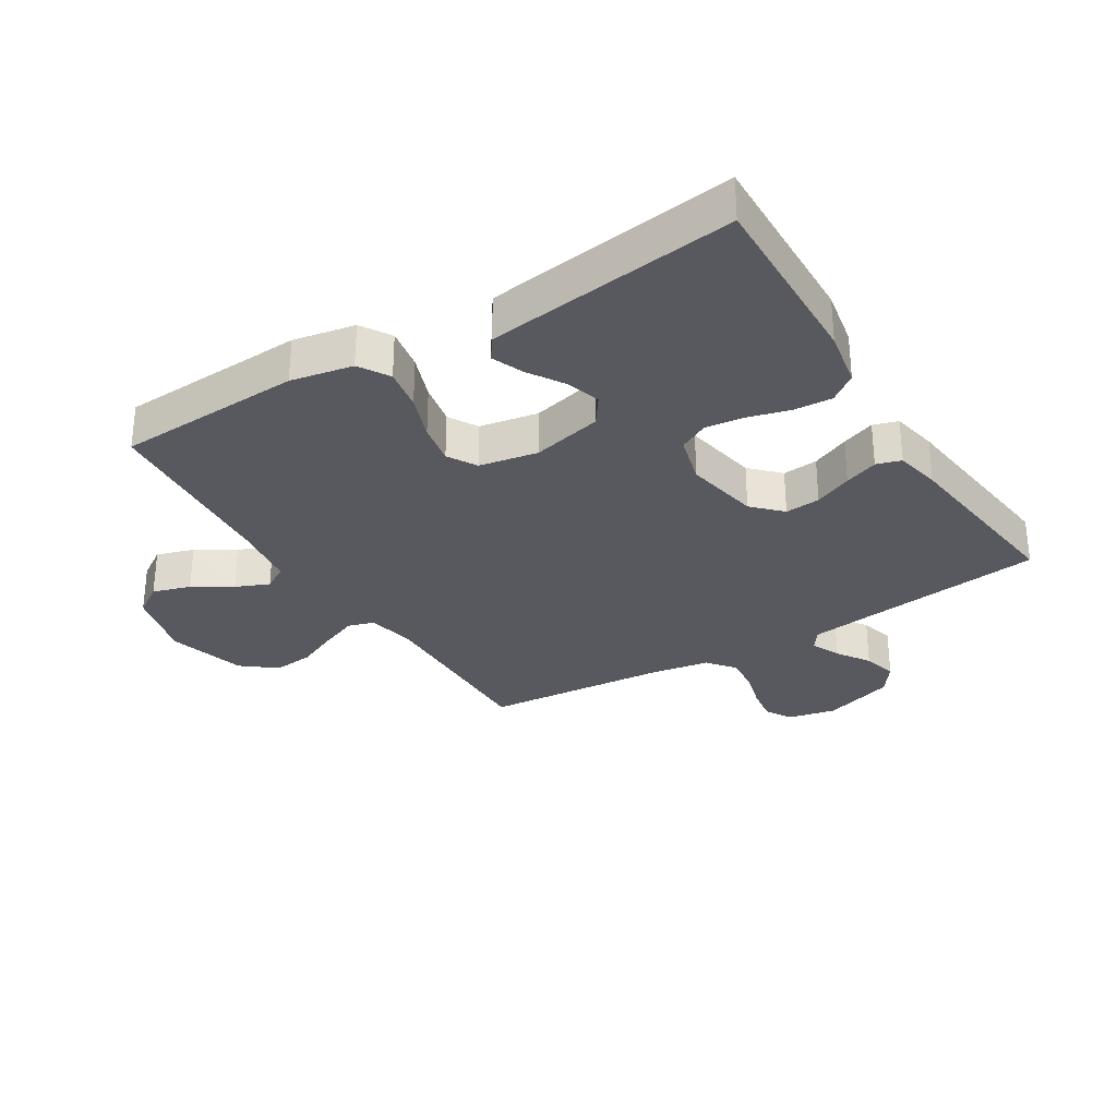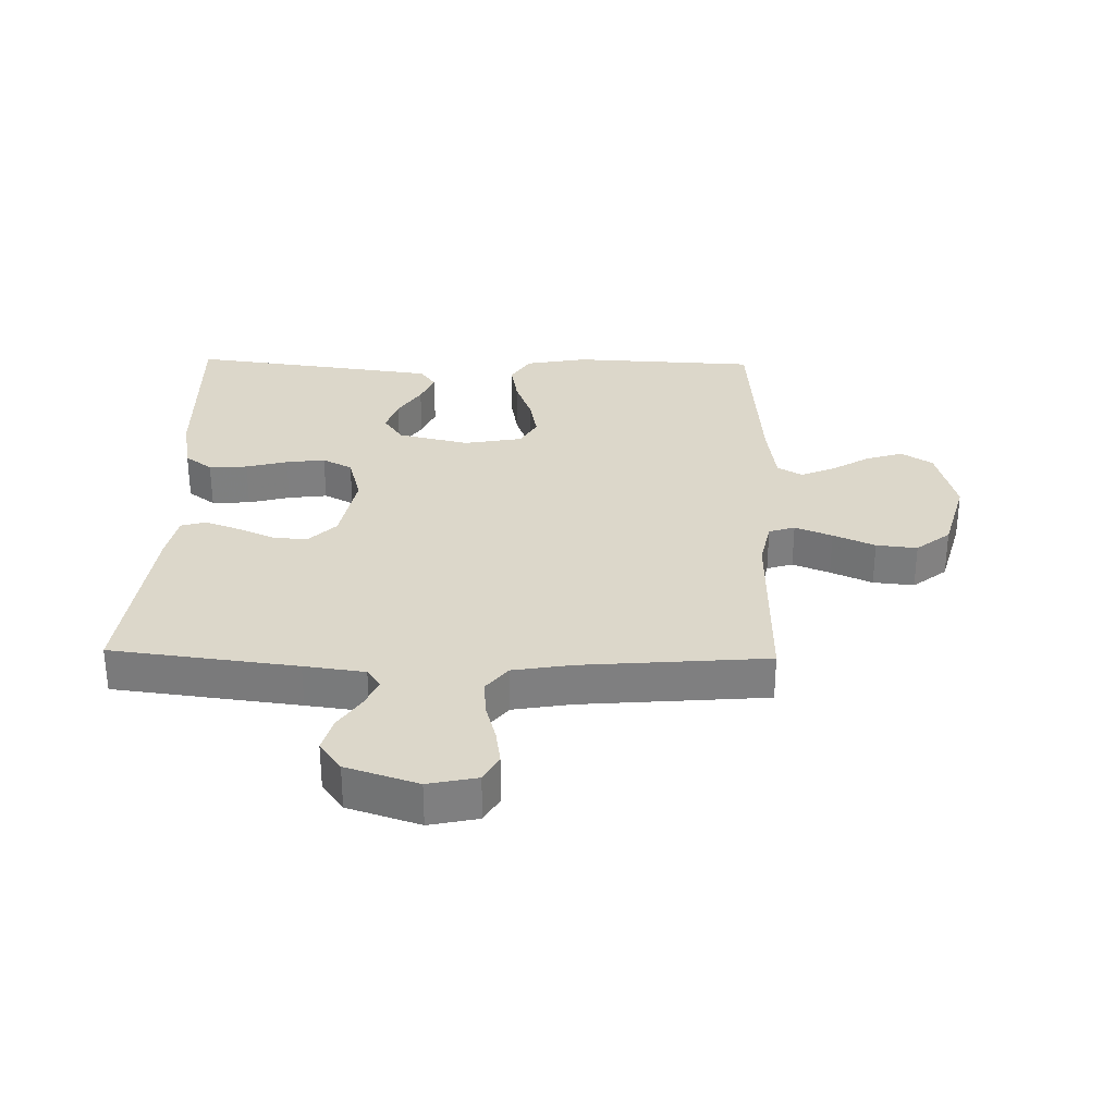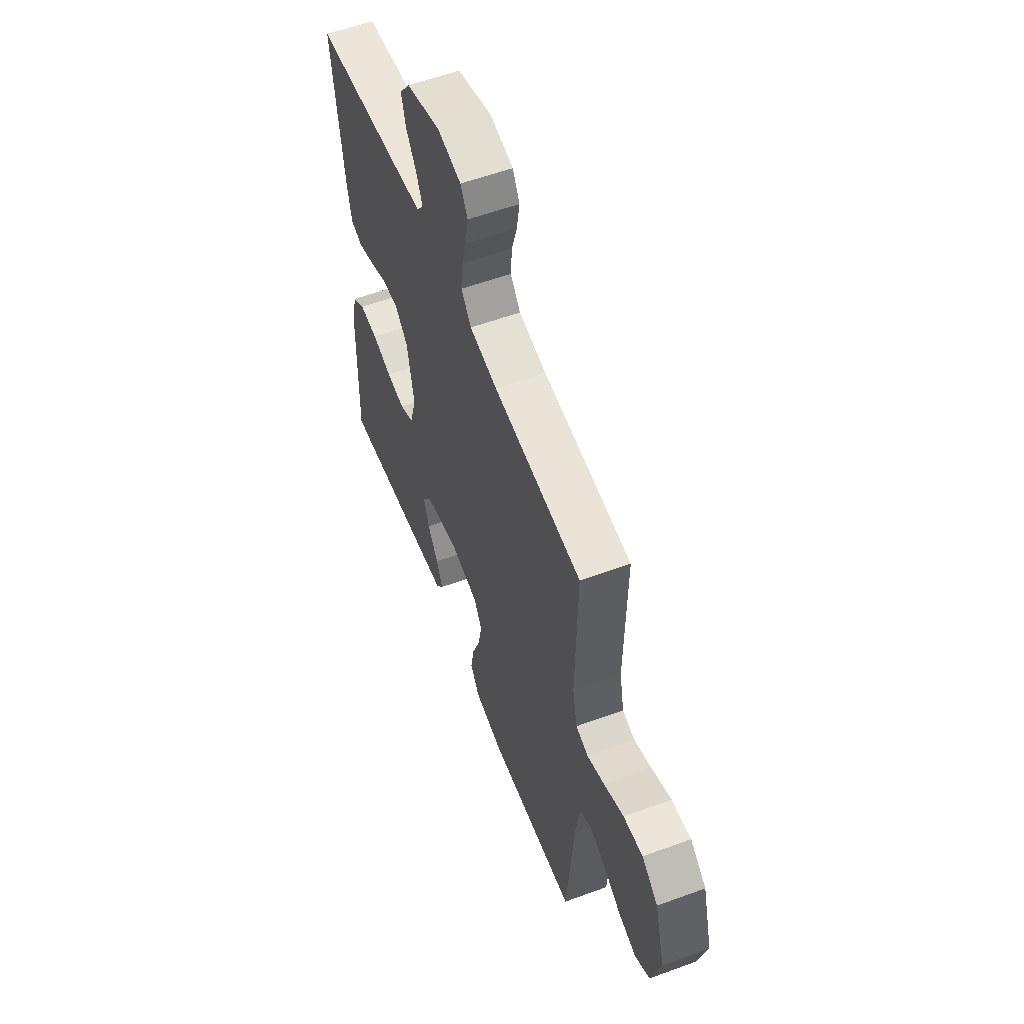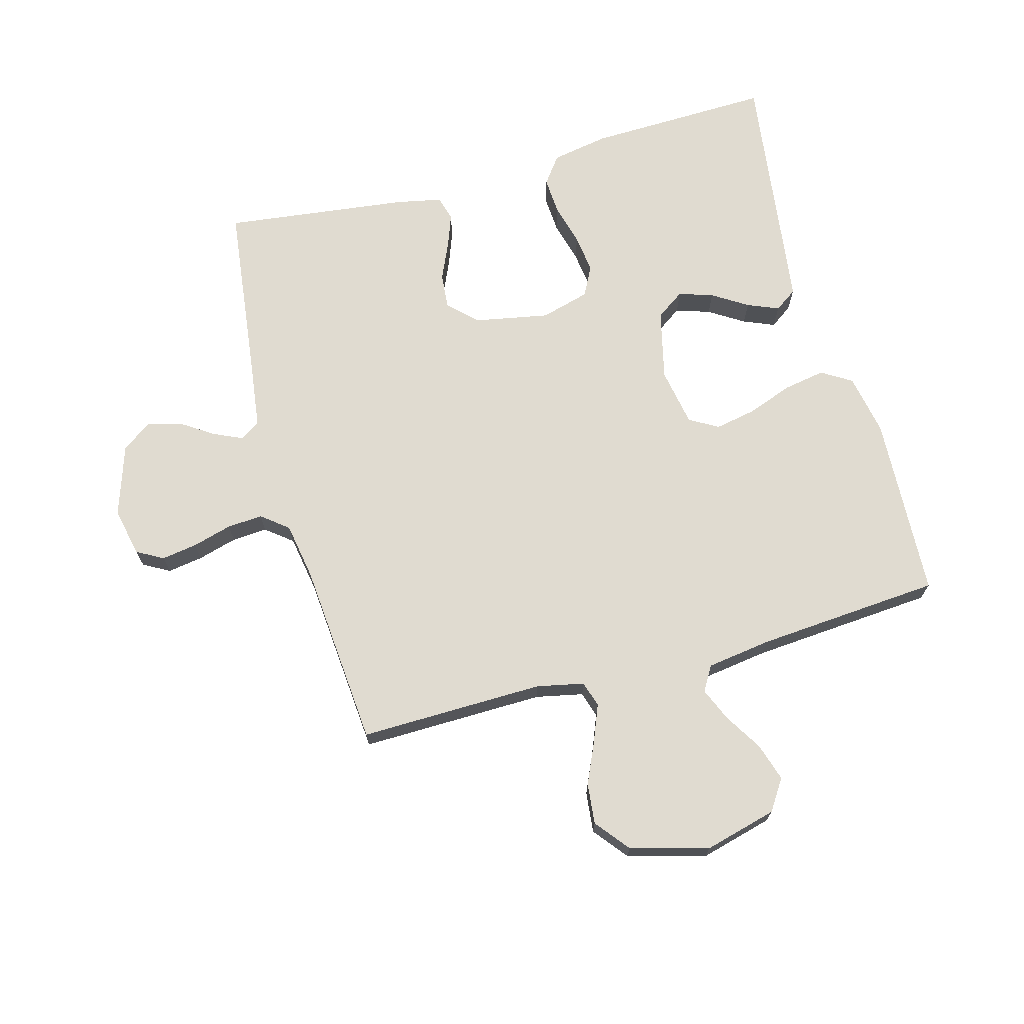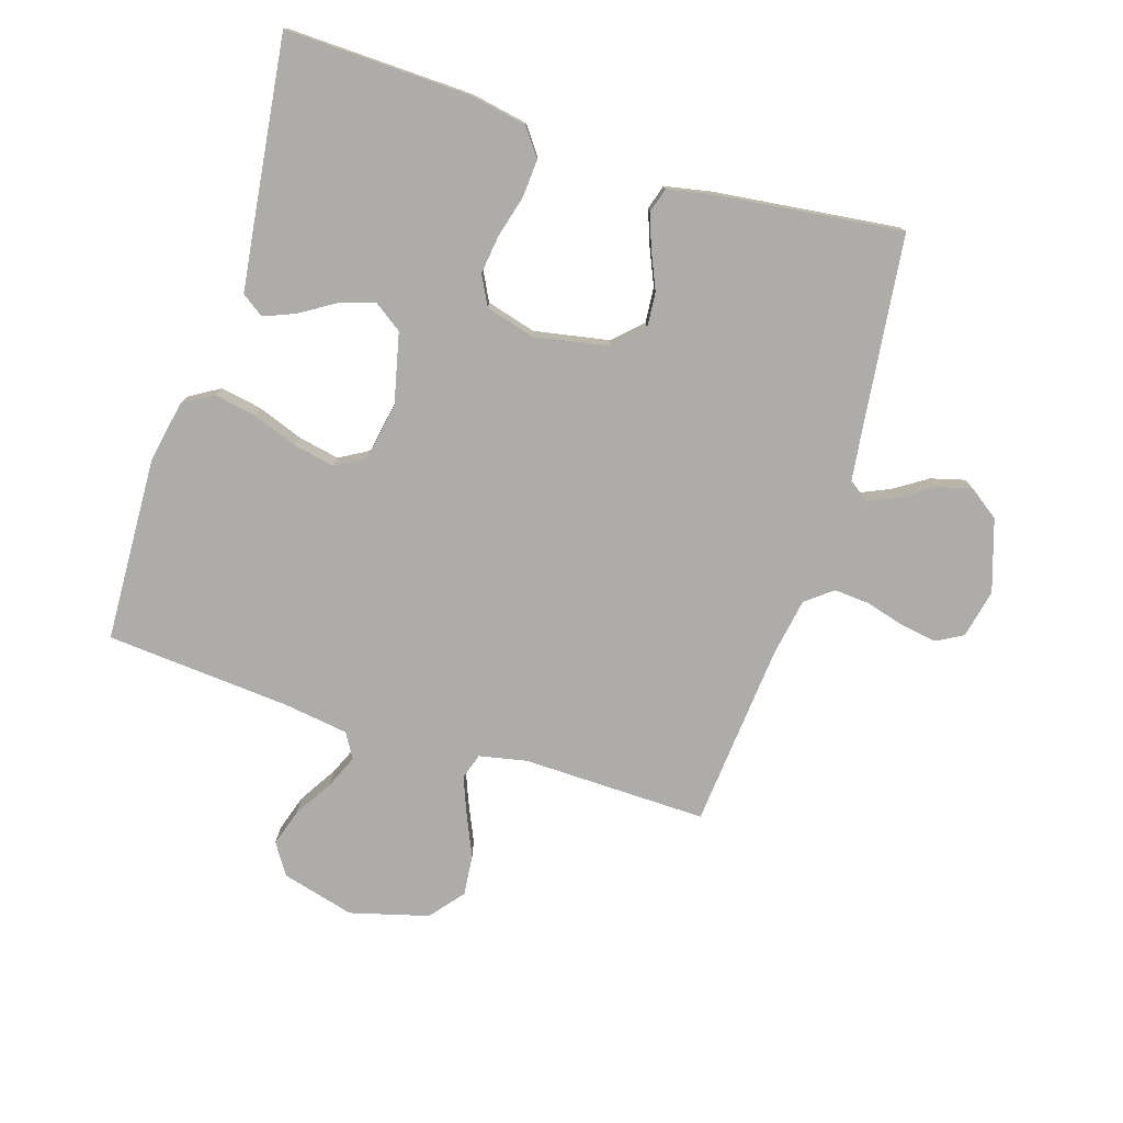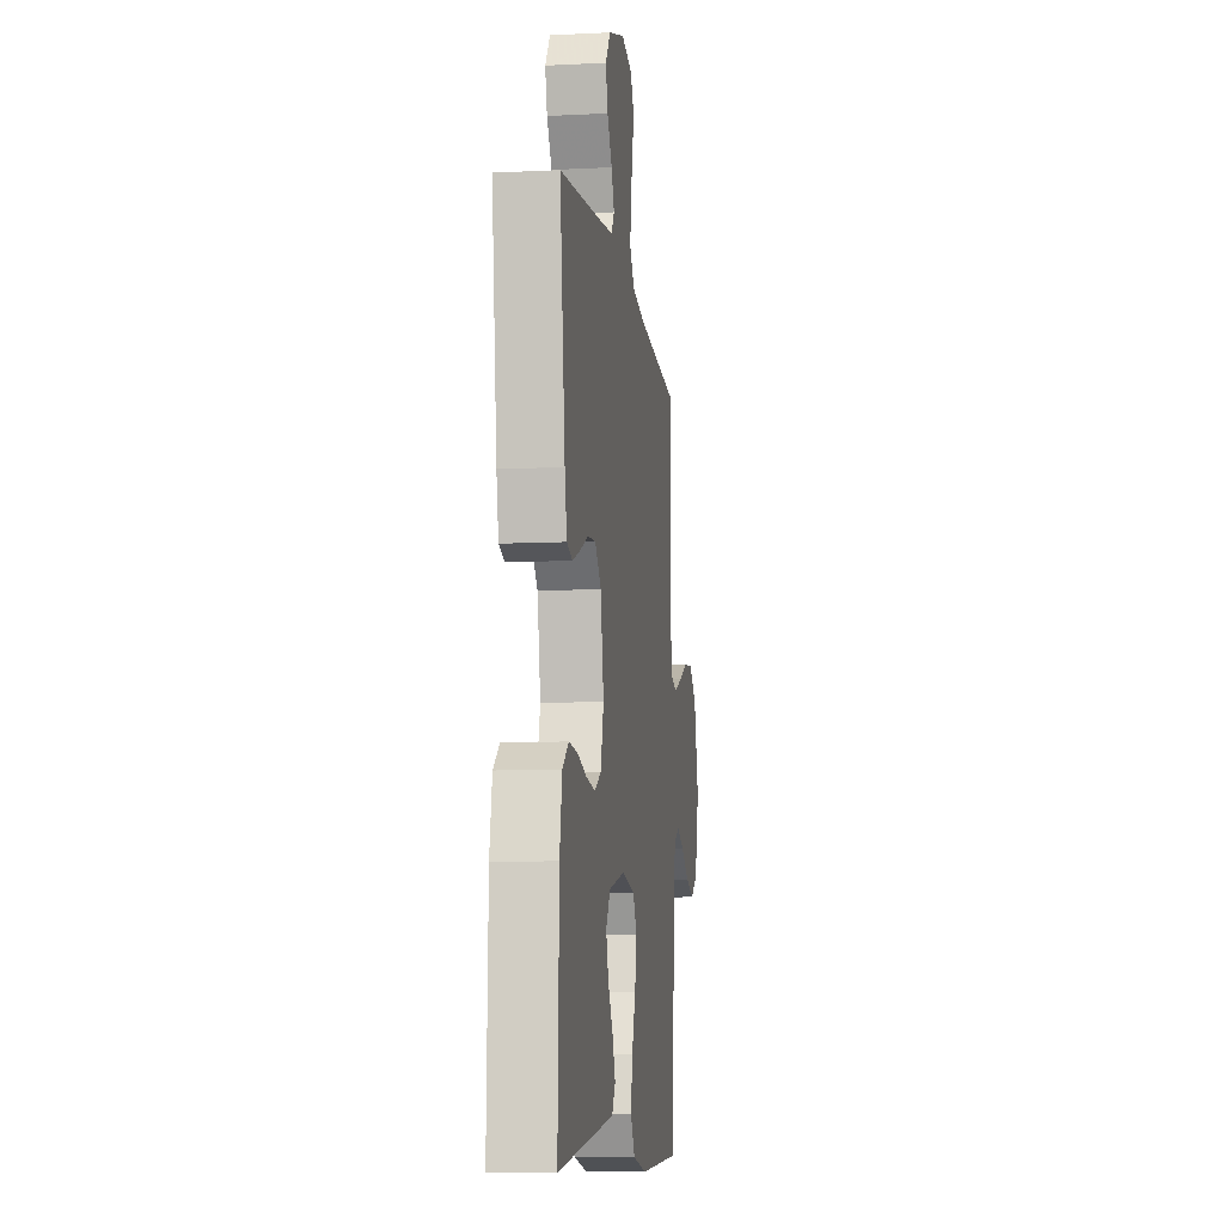
<metadata>
{"format":"obj","ext":"obj","renderer":"f3d","projection":"perspective","resolution":1024,"background":"white","views":[{"elev":-30.3,"azim":-148.4,"up":"+Y"},{"elev":30.6,"azim":1.3,"up":"+Y"},{"elev":57.5,"azim":69.1,"up":"+Z"},{"elev":70.1,"azim":74.7,"up":"+Y"},{"elev":-76.8,"azim":-107.7,"up":"+Y"},{"elev":-9.3,"azim":-82.5,"up":"+Z"}]}
</metadata>
<code>
v -0.5 0.07 -0.5
v -0.492 0.07 -0.2
v -0.475 0.07 -0.108
v -0.431 0.07 -0.075
v -0.369 0.07 -0.079
v -0.302 0.07 -0.097
v -0.239 0.07 -0.105
v -0.191 0.07 -0.08
v -0.169 0.07 0
v -0.192 0.07 0.121
v -0.236 0.07 0.166
v -0.293 0.07 0.161
v -0.354 0.07 0.134
v -0.408 0.07 0.114
v -0.448 0.07 0.126
v -0.463 0.07 0.2
v -0.5 0.07 0.5
v -0.2 0.07 0.537
v -0.102 0.07 0.55
v -0.08 0.07 0.582
v -0.101 0.07 0.629
v -0.136 0.07 0.682
v -0.151 0.07 0.737
v -0.116 0.07 0.786
v 0 0.07 0.824
v 0.079 0.07 0.807
v 0.103 0.07 0.764
v 0.094 0.07 0.706
v 0.076 0.07 0.642
v 0.072 0.07 0.584
v 0.106 0.07 0.541
v 0.2 0.07 0.525
v 0.5 0.07 0.5
v 0.495 0.07 0.2
v 0.511 0.07 0.123
v 0.553 0.07 0.11
v 0.613 0.07 0.134
v 0.68 0.07 0.164
v 0.746 0.07 0.171
v 0.801 0.07 0.127
v 0.836 0.07 0
v 0.805 0.07 -0.118
v 0.755 0.07 -0.151
v 0.694 0.07 -0.132
v 0.632 0.07 -0.094
v 0.578 0.07 -0.071
v 0.538 0.07 -0.095
v 0.523 0.07 -0.2
v 0.5 0.07 -0.5
v 0.2 0.07 -0.514
v 0.1 0.07 -0.495
v 0.07 0.07 -0.446
v 0.082 0.07 -0.378
v 0.109 0.07 -0.305
v 0.122 0.07 -0.238
v 0.095 0.07 -0.191
v 0 0.07 -0.174
v -0.114 0.07 -0.201
v -0.146 0.07 -0.247
v -0.128 0.07 -0.303
v -0.092 0.07 -0.36
v -0.071 0.07 -0.411
v -0.096 0.07 -0.447
v -0.2 0.07 -0.461
v -0.5 0 -0.5
v -0.492 0 -0.2
v -0.475 0 -0.108
v -0.431 0 -0.075
v -0.369 0 -0.079
v -0.302 0 -0.097
v -0.239 0 -0.105
v -0.191 0 -0.08
v -0.169 0 0
v -0.192 0 0.121
v -0.236 0 0.166
v -0.293 0 0.161
v -0.354 0 0.134
v -0.408 0 0.114
v -0.448 0 0.126
v -0.463 0 0.2
v -0.5 0 0.5
v -0.2 0 0.537
v -0.102 0 0.55
v -0.08 0 0.582
v -0.101 0 0.629
v -0.136 0 0.682
v -0.151 0 0.737
v -0.116 0 0.786
v 0 0 0.824
v 0.079 0 0.807
v 0.103 0 0.764
v 0.094 0 0.706
v 0.076 0 0.642
v 0.072 0 0.584
v 0.106 0 0.541
v 0.2 0 0.525
v 0.5 0 0.5
v 0.495 0 0.2
v 0.511 0 0.123
v 0.553 0 0.11
v 0.613 0 0.134
v 0.68 0 0.164
v 0.746 0 0.171
v 0.801 0 0.127
v 0.836 0 0
v 0.805 0 -0.118
v 0.755 0 -0.151
v 0.694 0 -0.132
v 0.632 0 -0.094
v 0.578 0 -0.071
v 0.538 0 -0.095
v 0.523 0 -0.2
v 0.5 0 -0.5
v 0.2 0 -0.514
v 0.1 0 -0.495
v 0.07 0 -0.446
v 0.082 0 -0.378
v 0.109 0 -0.305
v 0.122 0 -0.238
v 0.095 0 -0.191
v 0 0 -0.174
v -0.114 0 -0.201
v -0.146 0 -0.247
v -0.128 0 -0.303
v -0.092 0 -0.36
v -0.071 0 -0.411
v -0.096 0 -0.447
v -0.2 0 -0.461
f 4 5 6
f 3 4 6
f 2 3 6
f 1 2 6
f 64 1 6
f 63 64 6
f 62 63 6
f 61 62 6
f 60 61 6
f 59 60 6 7
f 58 59 7 8
f 57 58 8 9
f 56 57 9 10
f 52 53 54
f 51 52 54
f 50 51 54
f 49 50 54
f 48 49 54
f 47 48 54 55
f 46 47 55 56
f 43 44 45
f 42 43 45
f 41 42 45
f 40 41 45
f 39 40 45
f 38 39 45
f 37 38 45
f 36 37 45 46
f 46 56 10
f 36 46 10
f 35 36 10
f 32 33 34
f 35 10 11
f 34 35 11
f 32 34 11
f 31 32 11
f 27 28 29
f 26 27 29
f 25 26 29
f 24 25 29
f 23 24 29
f 22 23 29
f 21 22 29
f 20 21 29 30
f 31 11 12
f 30 31 12
f 20 30 12
f 19 20 12
f 16 17 18
f 16 18 19
f 15 16 19
f 14 15 19
f 13 14 19
f 12 13 19
f 70 69 68
f 70 68 67
f 70 67 66
f 70 66 65
f 70 65 128
f 70 128 127
f 70 127 126
f 70 126 125
f 70 125 124
f 71 70 124 123
f 72 71 123 122
f 73 72 122 121
f 74 73 121 120
f 118 117 116
f 118 116 115
f 118 115 114
f 118 114 113
f 118 113 112
f 119 118 112 111
f 120 119 111 110
f 109 108 107
f 109 107 106
f 109 106 105
f 109 105 104
f 109 104 103
f 109 103 102
f 109 102 101
f 110 109 101 100
f 74 120 110
f 74 110 100
f 74 100 99
f 98 97 96
f 75 74 99
f 75 99 98
f 75 98 96
f 75 96 95
f 93 92 91
f 93 91 90
f 93 90 89
f 93 89 88
f 93 88 87
f 93 87 86
f 93 86 85
f 94 93 85 84
f 76 75 95
f 76 95 94
f 76 94 84
f 76 84 83
f 82 81 80
f 83 82 80
f 83 80 79
f 83 79 78
f 83 78 77
f 83 77 76
f 1 65 66 2
f 2 66 67 3
f 3 67 68 4
f 4 68 69 5
f 5 69 70 6
f 6 70 71 7
f 7 71 72 8
f 8 72 73 9
f 9 73 74 10
f 10 74 75 11
f 11 75 76 12
f 12 76 77 13
f 13 77 78 14
f 14 78 79 15
f 15 79 80 16
f 16 80 81 17
f 17 81 82 18
f 18 82 83 19
f 19 83 84 20
f 20 84 85 21
f 21 85 86 22
f 22 86 87 23
f 23 87 88 24
f 24 88 89 25
f 25 89 90 26
f 26 90 91 27
f 27 91 92 28
f 28 92 93 29
f 29 93 94 30
f 30 94 95 31
f 31 95 96 32
f 32 96 97 33
f 33 97 98 34
f 34 98 99 35
f 35 99 100 36
f 36 100 101 37
f 37 101 102 38
f 38 102 103 39
f 39 103 104 40
f 40 104 105 41
f 41 105 106 42
f 42 106 107 43
f 43 107 108 44
f 44 108 109 45
f 45 109 110 46
f 46 110 111 47
f 47 111 112 48
f 48 112 113 49
f 49 113 114 50
f 50 114 115 51
f 51 115 116 52
f 52 116 117 53
f 53 117 118 54
f 54 118 119 55
f 55 119 120 56
f 56 120 121 57
f 57 121 122 58
f 58 122 123 59
f 59 123 124 60
f 60 124 125 61
f 61 125 126 62
f 62 126 127 63
f 63 127 128 64
f 64 128 65 1

</code>
